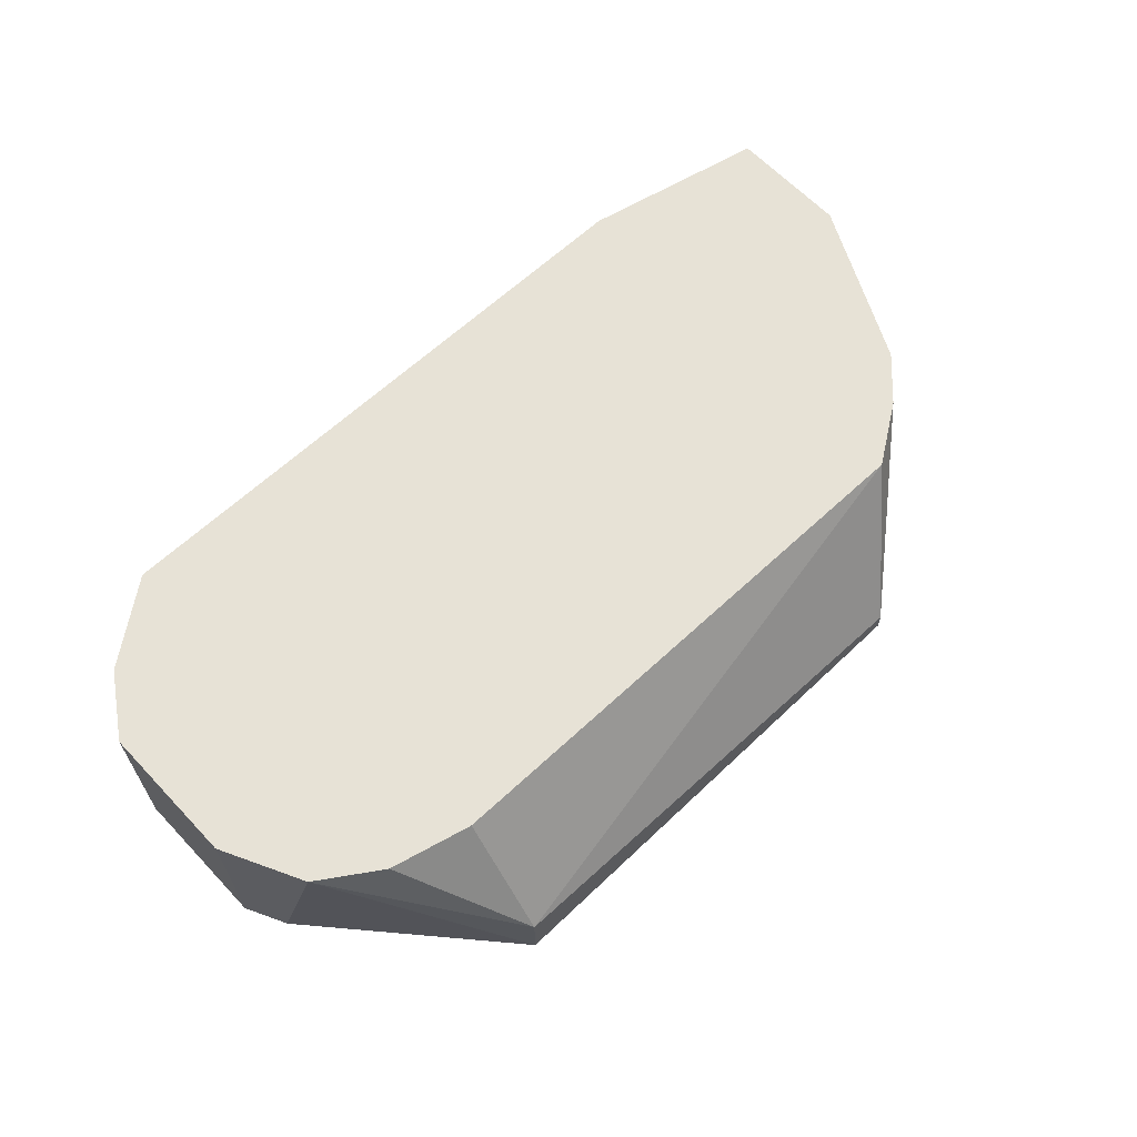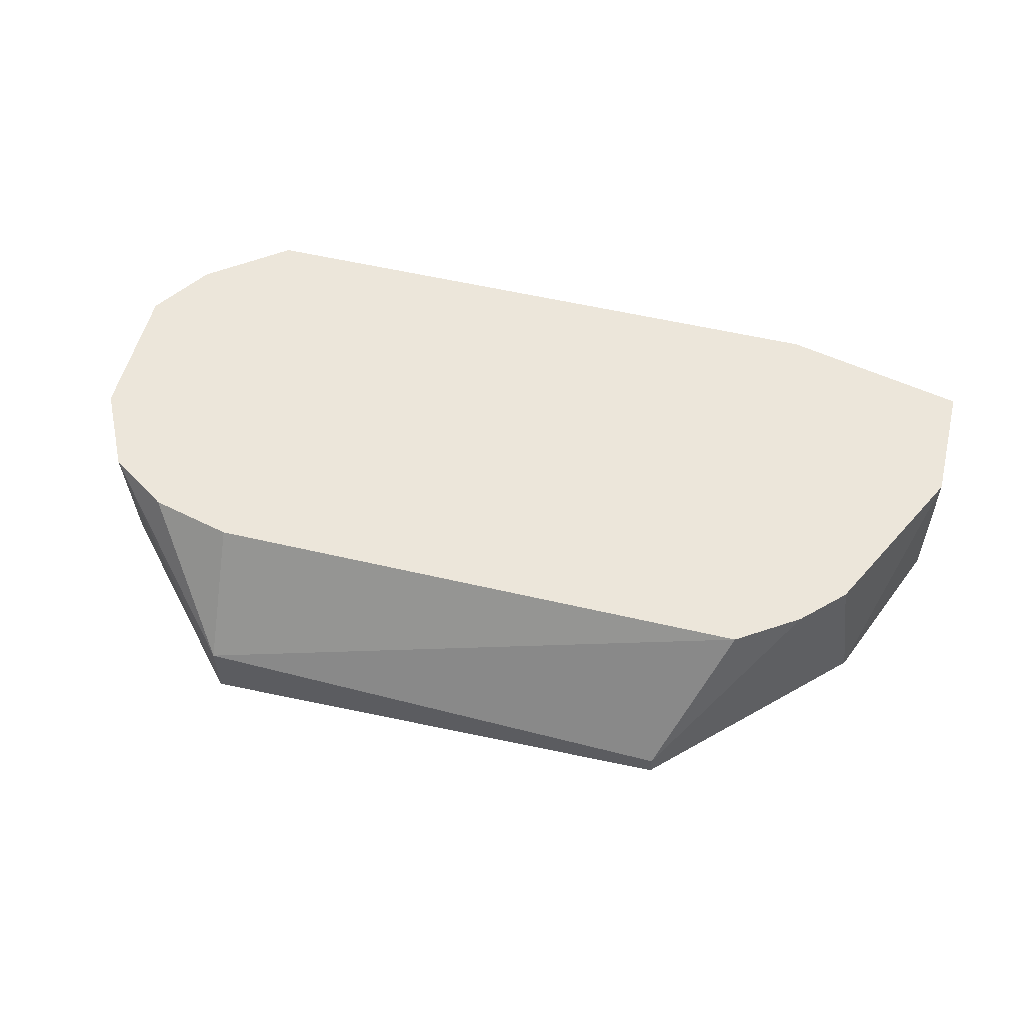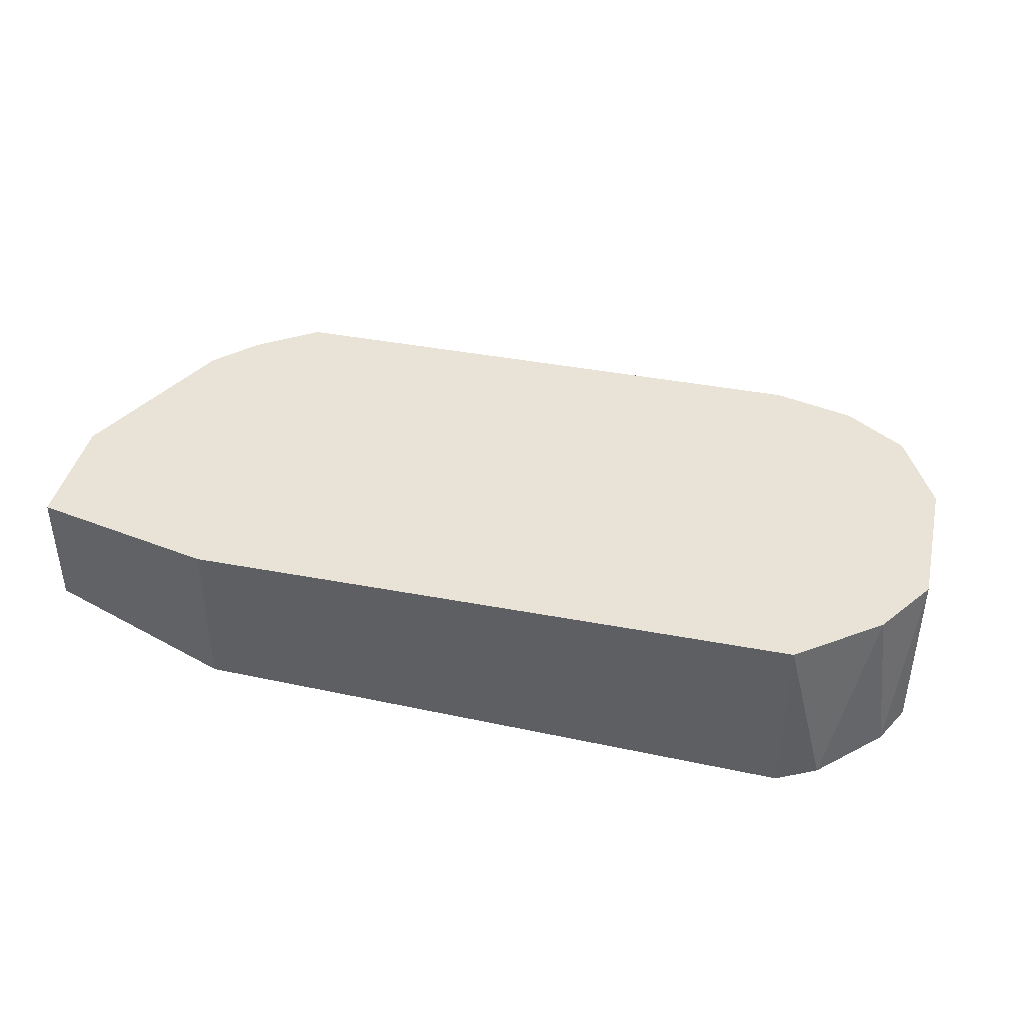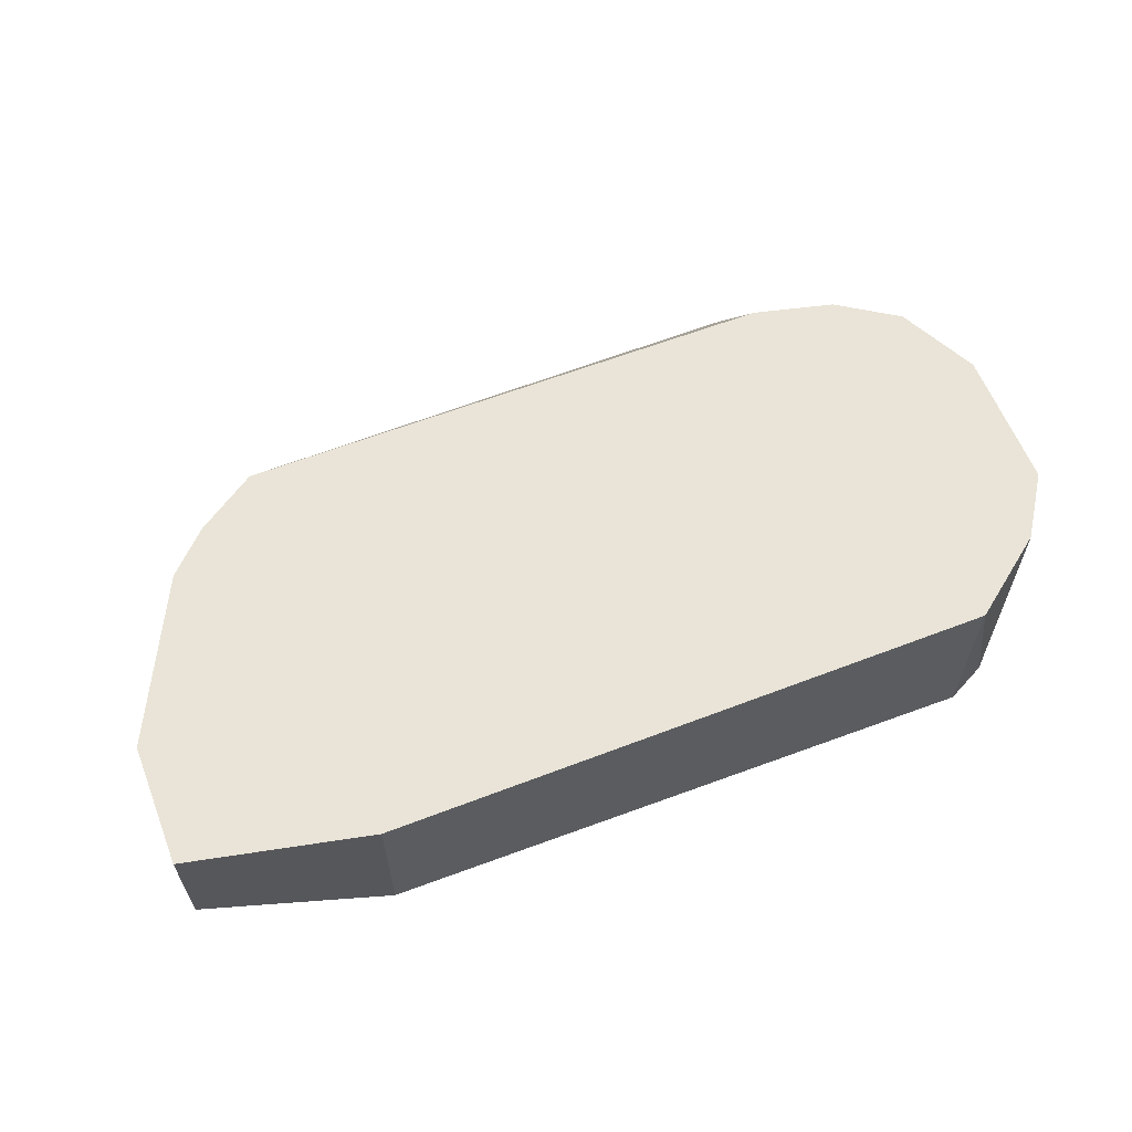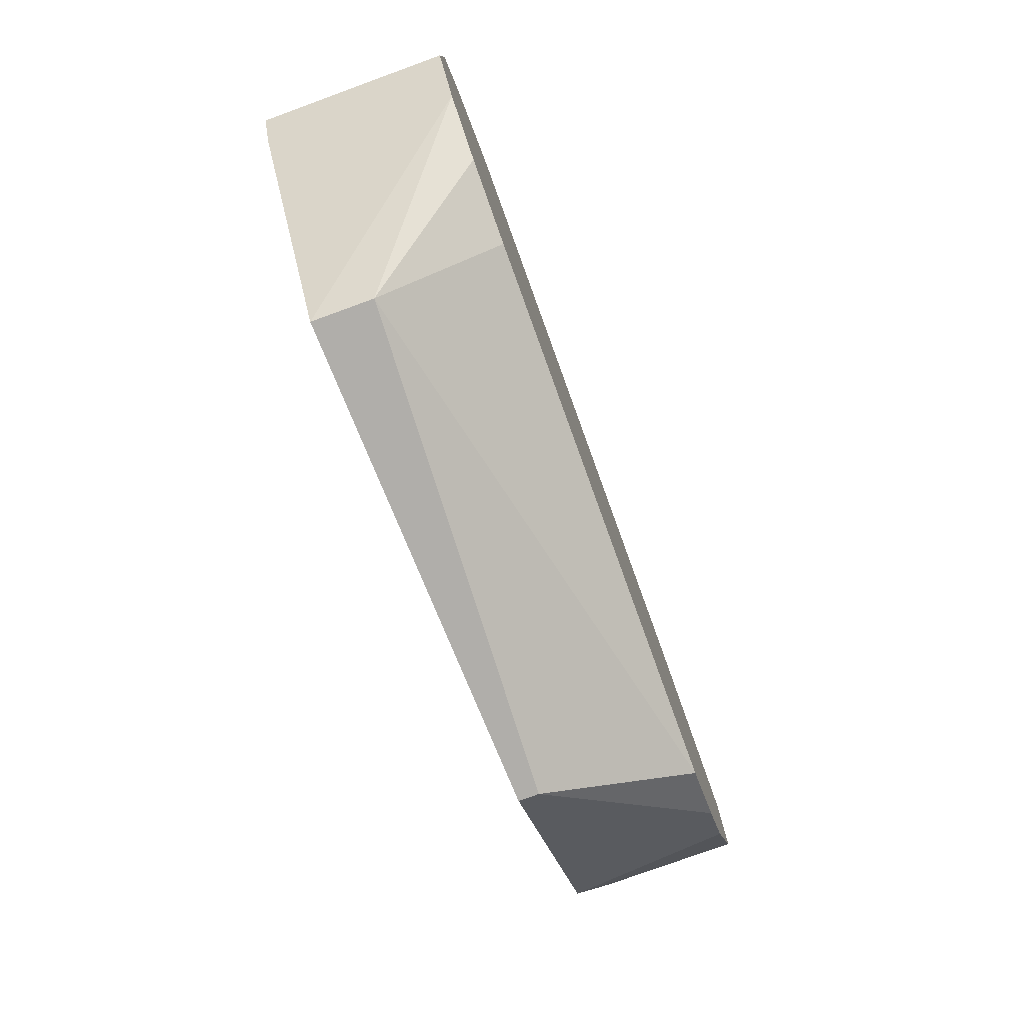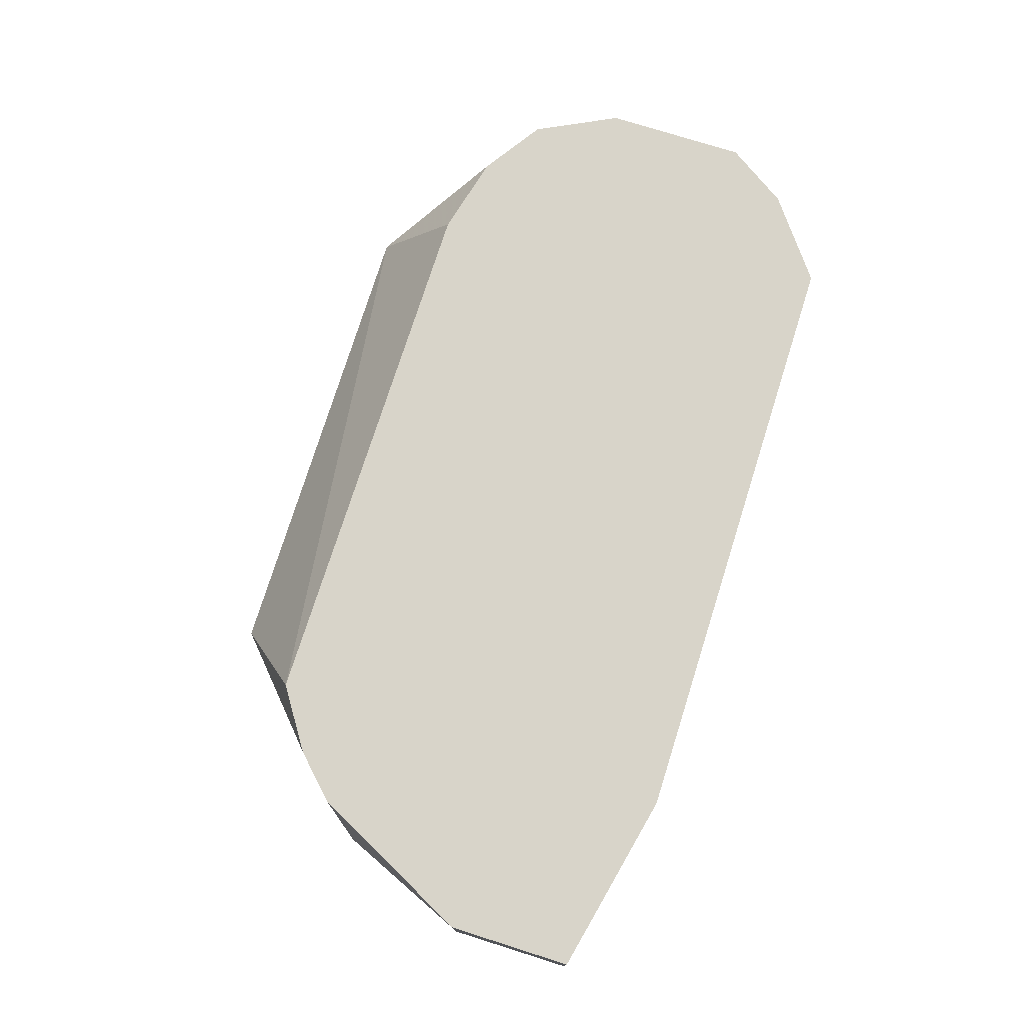
<metadata>
{"format":"obj","ext":"obj","renderer":"f3d","projection":"perspective","resolution":1024,"background":"white","views":[{"elev":63.5,"azim":136.7,"up":"+Y"},{"elev":54.6,"azim":-166.0,"up":"+Y"},{"elev":41.4,"azim":12.9,"up":"+Y"},{"elev":61.0,"azim":-21.4,"up":"+Y"},{"elev":-77.7,"azim":110.0,"up":"+Z"},{"elev":75.2,"azim":-72.4,"up":"+Y"}]}
</metadata>
<code>
v 0.02415 -0.008633 0.01876
v 0.02415 -0.000799 0.01876
v 0.02589 -0.008633 0.01789
v 0.000643 -0.006891 -0.002137
v 0.000643 -0.007761 -0.002137
v 0.02763 -0.000799 0.003959
v 0.02763 -0.000799 0.01615
v 0.01544 -0.008633 0.01789
v -0.001968 -0.007761 0.01876
v -0.001968 -0.000799 0.01876
v -0.001968 -0.000799 0.001347
v -0.005447 -0.007761 0.01701
v 0.01282 -0.008633 0.005701
v -0.008063 -0.007761 0.009179
v 0.0285 -0.008633 0.01528
v 0.0285 -0.008633 0.005701
v 0.01195 -0.008633 0.01353
v -0.007192 -0.007761 0.0144
v -0.007192 -0.007761 0.005701
v 0.02501 -0.000799 0.002218
v 0.02153 -0.00602 -0.002137
v 0.02153 -0.008633 -0.002137
v 0.02153 -0.000799 0.001347
v -0.009808 -0.006891 0.01179
v -0.009808 -0.00602 0.01701
v -0.009808 -0.000799 0.01701
v -0.009808 -0.000799 0.01179
v 0.02937 -0.008633 0.01353
v 0.02937 -0.008633 0.007444
v 0.02937 -0.000799 0.01353
v 0.02937 -0.000799 0.007444
v -0.006321 -0.000799 0.00483
v -0.00458 -0.000799 0.003087
f 17 8 12
f 33 7 20
f 7 33 26
f 16 1 22
f 7 26 2
f 9 1 2
f 33 20 11
f 22 5 21
f 20 7 31
f 1 16 28
f 9 26 25
f 26 9 10
f 2 26 10
f 9 2 10
f 22 1 17
f 26 33 27
f 25 26 27
f 33 5 19
f 16 22 6
f 21 20 6
f 22 21 6
f 20 31 6
f 11 20 23
f 20 21 23
f 21 11 23
f 31 7 30
f 28 31 30
f 25 27 24
f 19 14 24
f 27 19 24
f 5 33 4
f 33 11 4
f 21 5 4
f 11 21 4
f 14 17 18
f 24 14 18
f 25 24 18
f 5 22 13
f 17 14 13
f 22 17 13
f 19 5 13
f 14 19 13
f 7 2 3
f 2 1 3
f 1 28 3
f 27 33 32
f 33 19 32
f 19 27 32
f 28 16 29
f 31 28 29
f 16 6 29
f 6 31 29
f 1 9 8
f 17 1 8
f 30 7 15
f 28 30 15
f 7 3 15
f 3 28 15
f 9 25 12
f 25 18 12
f 18 17 12
f 8 9 12

</code>
